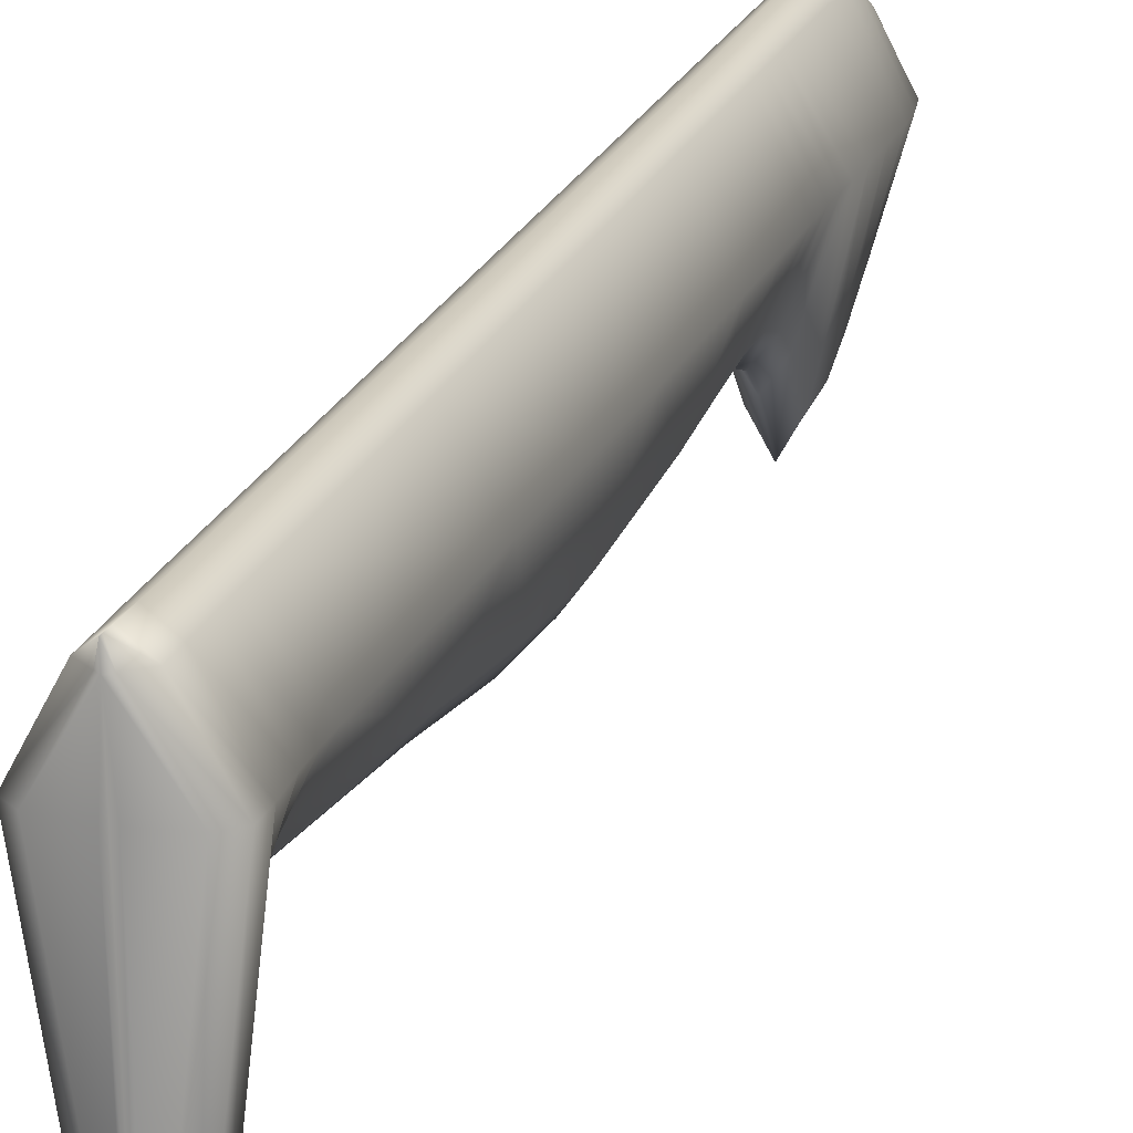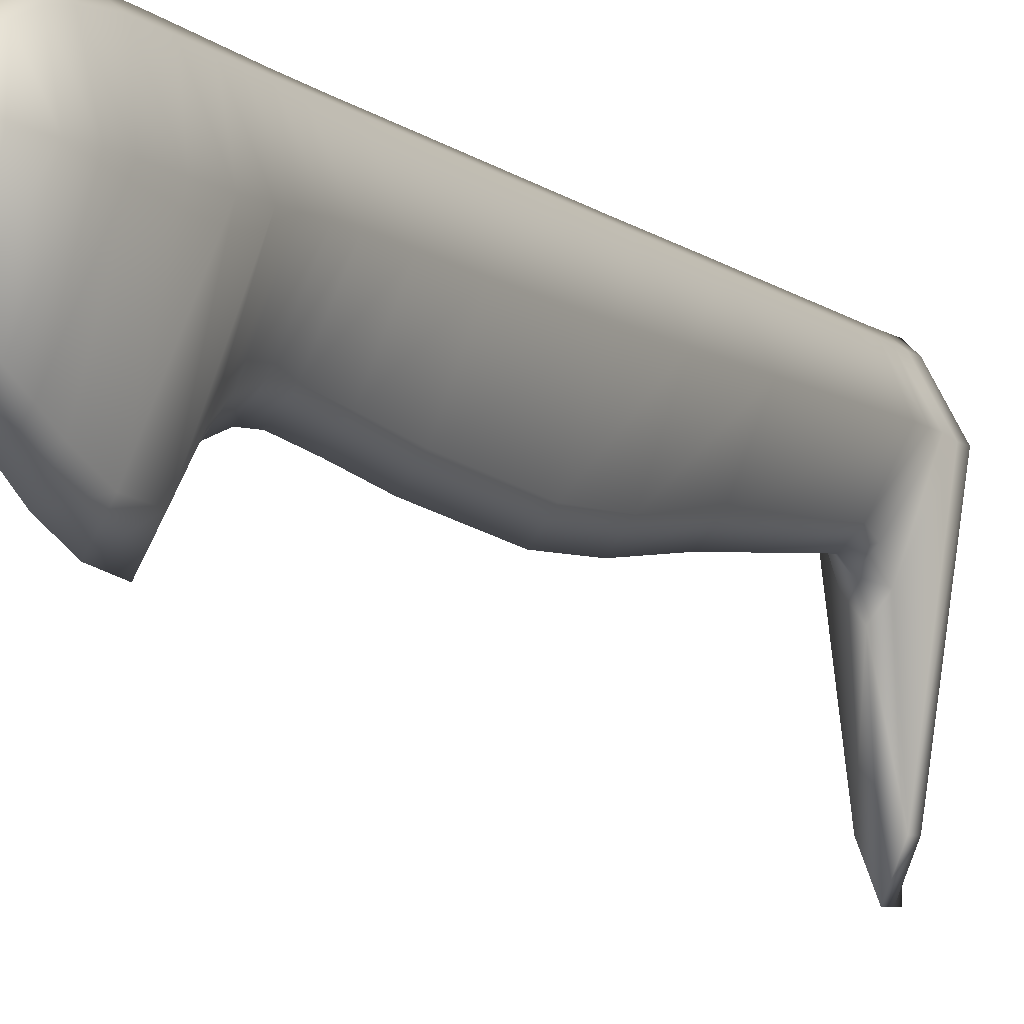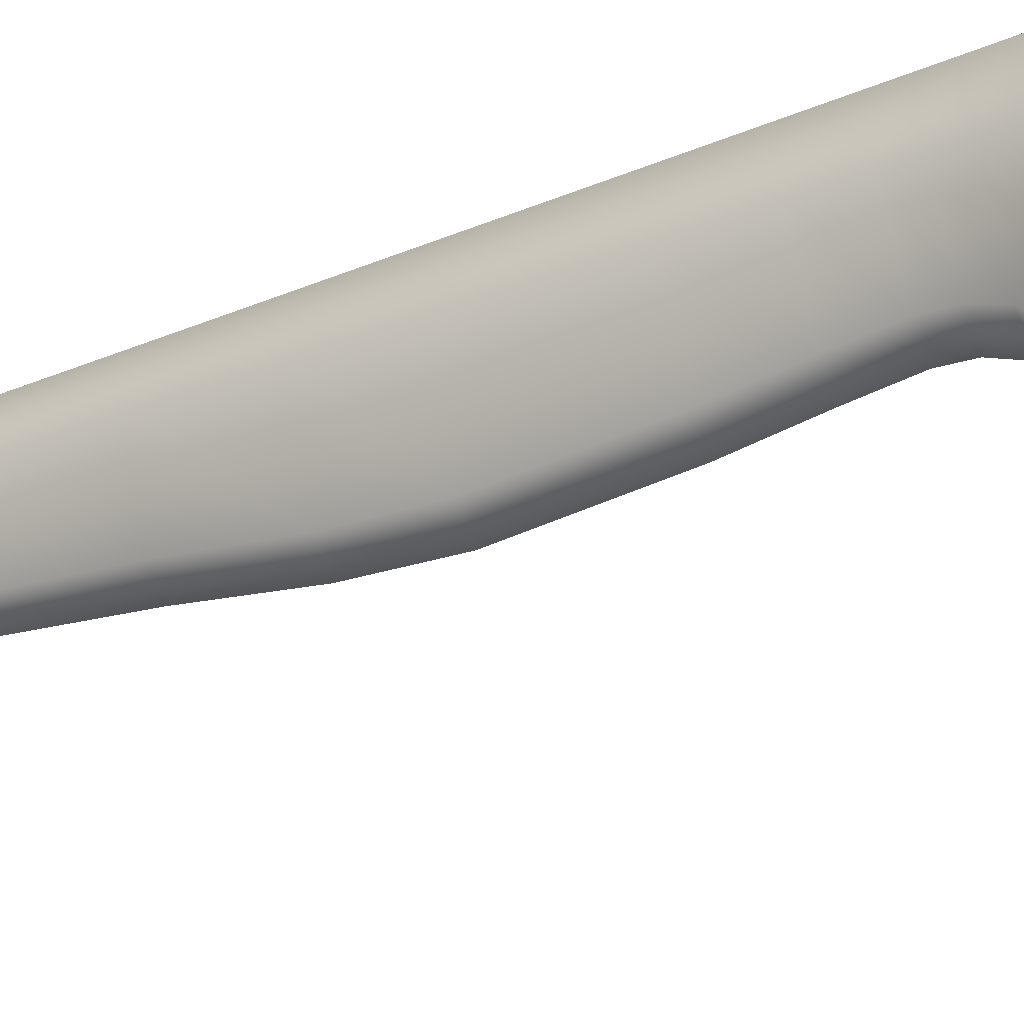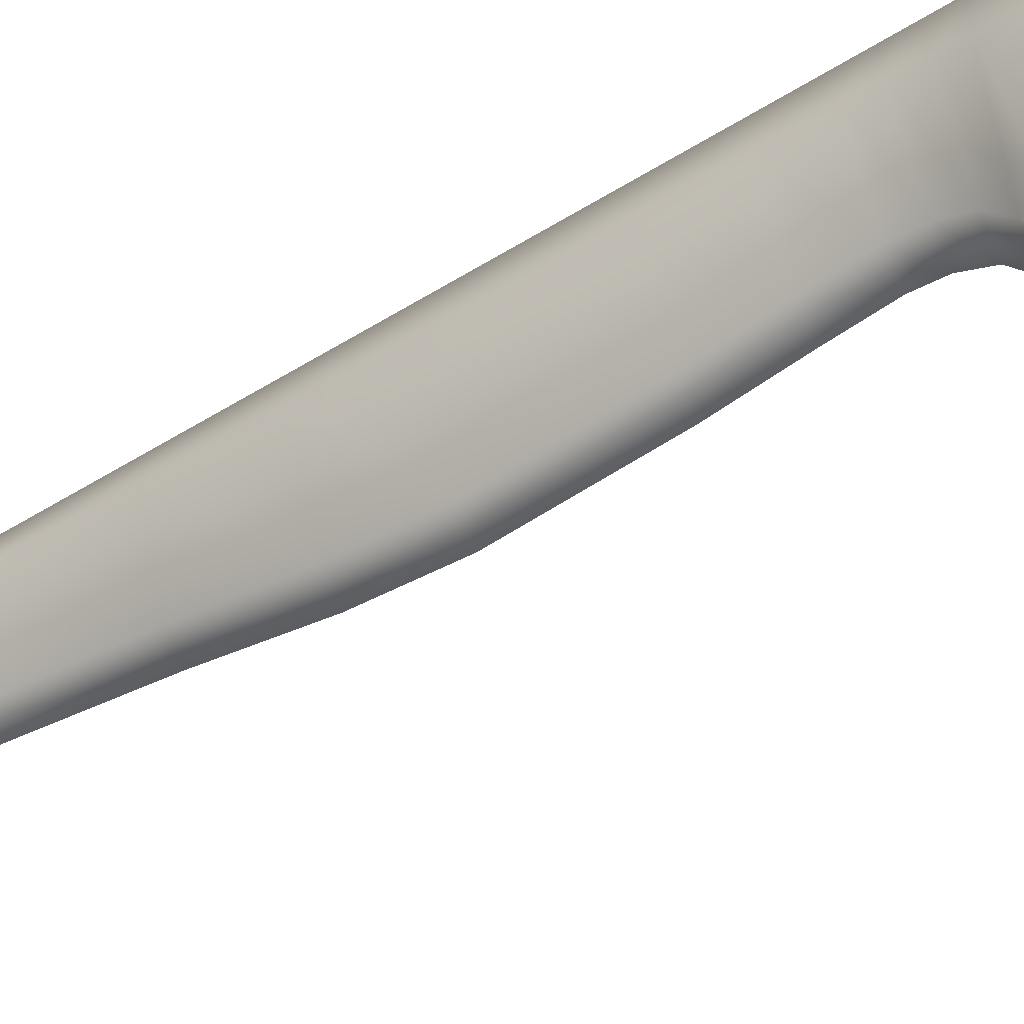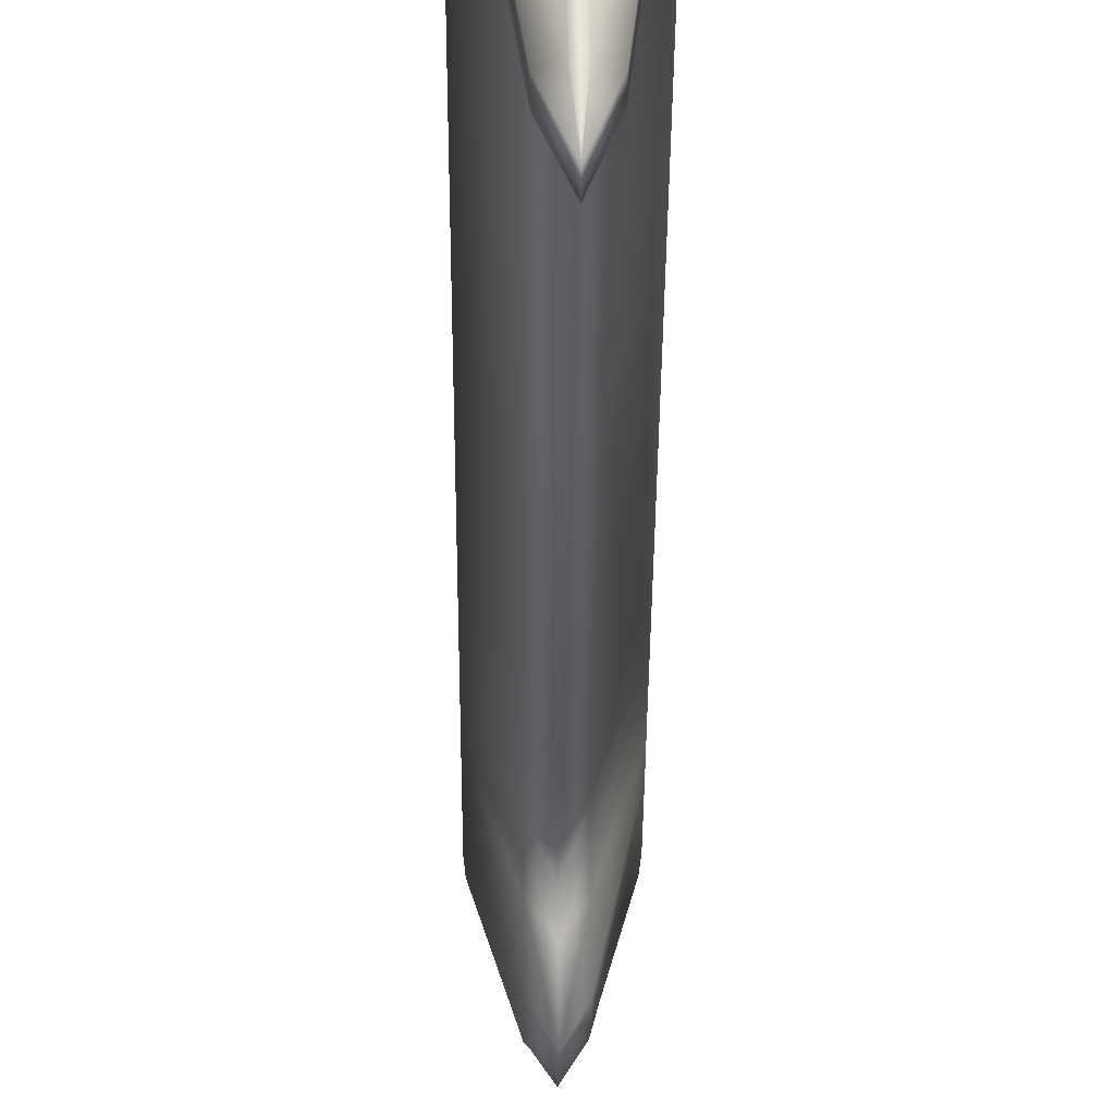
<metadata>
{"format":"obj","ext":"obj","renderer":"f3d","projection":"perspective","resolution":1024,"background":"white","views":[{"elev":21.6,"azim":17.9,"up":"+Z"},{"elev":-7.8,"azim":-152.6,"up":"+Z"},{"elev":-26.0,"azim":124.7,"up":"+Z"},{"elev":-39.3,"azim":129.2,"up":"+Z"},{"elev":-33.7,"azim":-0.2,"up":"+Z"}]}
</metadata>
<code>
o MeshCube_005_0_GeomSubset_0
v 0.000761 -0.04408 -0.01751
v -0.000569 -0.04366 0.02078
v 0.000775 -0.1112 -0.008079
v -0.00034 -0.1109 0.01892
v 0.000731 -0.009555 -0.02118
v -0.00067 -0.008406 0.02072
v -0.000439 -0.08435 0.02009
v 0.00079 -0.08471 -0.01288
v 0.000713 -0.1404 -0.002073
v 8.6e-05 -0.1402 0.01519
v -6.1e-05 -0.1249 0.01798
v 0.000756 -0.1252 -0.005567
v 0.000677 0.02786 -0.02401
v -0.000831 0.04471 0.02115
v 0.000641 -0.1626 0.006786
v 0.000289 -0.1551 0.01032
v 0.000694 -0.1542 0.002719
v 0.00038 -0.1588 0.008592
v 0.000673 -0.1583 0.004483
v 0.00101 -0.1112 -0.008074
v 0.001014 -0.1252 -0.005562
v 0.000935 -0.1249 0.01799
v 0.001097 -0.1109 0.01894
v 0.000767 -0.008402 0.02075
v 0.000605 0.04472 0.02117
v 0.000911 0.02787 -0.02401
v 0.000965 -0.009555 -0.02118
v 0.000995 -0.04408 -0.0175
v 0.001025 -0.08471 -0.01288
v 0.000998 -0.08434 0.02012
v 0.000868 -0.04366 0.02081
v 0.001012 -0.1404 -0.002067
v 0.000982 -0.1402 0.01521
v 0.000907 -0.1583 0.004487
v 0.000876 -0.1626 0.006791
v 0.001046 -0.1588 0.008605
v 0.000929 -0.1542 0.002723
v 0.00105 -0.1551 0.01033
v -0.000543 -0.04368 0.01938
v 9.8e-05 -0.1402 0.01454
v -0.000321 -0.1109 0.01793
v -0.000416 -0.08436 0.01889
v -0.000642 -0.008422 0.01924
v -4.5e-05 -0.1249 0.01712
v -0.000802 0.0447 0.01963
v 0.000295 -0.1551 0.01004
v 0.000383 -0.1588 0.008443
v 0.000952 -0.1249 0.01714
v 0.001116 -0.1109 0.01796
v 0.000634 0.0447 0.01965
v 0.000795 -0.008418 0.01927
v 0.001021 -0.08435 0.01892
v 0.000894 -0.04367 0.01941
v 0.000995 -0.1402 0.01456
v 0.001049 -0.1588 0.008455
v 0.001055 -0.1551 0.01005
v 0.000713 -0.009545 -0.02024
v 0.000746 -0.1252 -0.005023
v 0.000658 0.02812 -0.02305
v 0.000691 -0.1542 0.002894
v 0.000671 -0.1584 0.004578
v 0.00064 -0.1625 0.00683
v 0.001004 -0.1252 -0.005018
v 0.000892 0.02812 -0.02305
v 0.000947 -0.009544 -0.02024
v 0.000875 -0.1625 0.006834
v 0.000905 -0.1584 0.004582
v 0.000925 -0.1542 0.002899
v 0.000744 -0.04407 -0.01662
v 0.000705 -0.1404 -0.00166
v 0.000764 -0.1112 -0.007455
v 0.000776 -0.0847 -0.01212
v 0.000998 -0.1112 -0.00745
v 0.00101 -0.0847 -0.01212
v 0.000978 -0.04407 -0.01662
v 0.001005 -0.1404 -0.001654
v 0.000692 0.01927 -0.0235
v -0.000756 0.02043 0.02085
v 0.000681 0.02043 0.02088
v 0.000926 0.01927 -0.0235
v 0.00071 0.02041 0.01937
v -0.000727 0.0204 0.01934
v 0.000908 0.01929 -0.02254
v 0.000674 0.01929 -0.02254
v 0.000677 0.0277 -0.024
v 0.000911 0.02771 -0.024
v -0.000755 0.03067 0.01927
v 0.000658 0.02793 -0.02304
v -0.000785 0.03103 0.02079
v 0.000652 0.03104 0.02081
v 0.000682 0.03068 0.0193
v 0.000893 0.02793 -0.02304
v 9.6e-05 -0.04387 0.001503
v 0.000394 -0.1403 0.006801
v 0.000218 -0.111 0.005326
v 0.000176 -0.08453 0.003492
v 0.001057 -0.111 0.005342
v 0.001015 -0.08453 0.003508
v 0.000936 -0.04387 0.001519
v 0.000994 -0.1403 0.006812
v 3.1e-05 -0.00898 -0.000366
v 0.000348 -0.125 0.006123
v -5.7e-05 0.0307 -0.001756
v 0.000492 -0.1547 0.006492
v 0.000526 -0.1586 0.006523
v 0.000977 -0.125 0.006135
v 0.000783 0.0307 -0.001741
v 0.000871 -0.008977 -0.00035
v 0.000978 -0.1586 0.006532
v 0.000991 -0.1547 0.006501
v -3.1e-05 0.01985 -0.001457
v 0.000808 0.01985 -0.001441
v -5.2e-05 0.02865 -0.001734
v 0.000788 0.02866 -0.001718
v 0.000669 -0.1589 0.004765
v 0.000903 -0.1589 0.004769
v 1.8e-05 -0.04385 0.003692
v 0.000356 -0.1403 0.007822
v 0.000152 -0.111 0.006869
v 0.000103 -0.08451 0.005377
v 0.001064 -0.111 0.006886
v 0.001016 -0.0845 0.005394
v 0.000931 -0.04385 0.003709
v 0.000993 -0.1403 0.007834
v 0.000902 -0.1589 0.004858
v 0.000667 -0.1589 0.004853
v -0.000116 0.01992 0.001088
v -0.000138 0.0289 0.000837
v -5.1e-05 -0.008912 0.002033
v 0.0003 -0.125 0.007469
v -0.000152 0.03408 0.00078
v 0.000467 -0.1547 0.006926
v 0.000509 -0.1586 0.006758
v 0.000974 -0.125 0.007481
v 0.000761 0.03408 0.000798
v 0.000861 -0.008909 0.00205
v 0.000986 -0.1586 0.006767
v 0.000999 -0.1547 0.006936
v 0.000796 0.01992 0.001105
v 0.000775 0.0289 0.000854
v 0.000789 0.02564 -0.0244
v -7.3e-05 0.02614 0.0209
v 0.000779 0.03007 -0.02455
v -8.5e-05 0.03072 0.02084
v 0.000358 0.03339 -0.00289
v -9.4e-05 0.03378 0.02081
v 0.000202 0.1397 -0.01084
v -0.000419 0.1402 0.02177
v 0.000246 0.03926 0.002117
v -0.000111 0.03959 0.02085
v -0.000102 0.03662 0.02083
v 0.00028 0.03628 0.00075
v 0.000202 0.09139 -0.003502
v -0.000267 0.09179 0.02111
v -0.000189 0.06569 0.02098
v 0.000224 0.06533 -0.000693
v 0.000222 0.07974 -0.002775
v -0.000231 0.08013 0.02102
v 4.2e-05 0.1256 -0.000307
v -0.000371 0.126 0.02141
v -0.000322 0.1099 0.02125
v 0.000126 0.1095 -0.00222
v 5.3e-05 0.1327 -0.001913
v -0.000395 0.1331 0.02159
v -0.000383 0.1295 0.0215
v 3.8e-05 0.1292 -0.000588
v 7.6e-05 0.1189 -0.001017
v -0.00035 0.1192 0.02131
v 9.6e-05 0.1355 -0.004608
v -0.000405 0.1359 0.02166
v 0.00012 0.1501 -0.008076
v -0.000448 0.1505 0.02173
v 0.000176 0.1449 -0.01024
v -0.000435 0.1453 0.02184
v -0.000179 0.1624 0.00575
v -0.000265 0.1626 0.01026
v 2.4e-05 0.1564 -0.004027
v -0.000414 0.1568 0.01898
v -6.2e-05 0.1594 4.1e-05
v -0.000371 0.1597 0.01629
v -0.000116 0.1609 0.002672
v -0.000329 0.1612 0.01386
v -0.00044 0.1537 0.02085
v 7.3e-05 0.1532 -0.006094
v 0.000785 0.02739 -0.02443
v -7.8e-05 0.02791 0.02088
v 0.000683 0.0257 -0.01883
v 0.002923 0.03016 -0.01892
v 0.002553 0.03344 6.6e-05
v 0.002376 0.1397 -0.006785
v 0.002452 0.03931 0.004462
v 0.002484 0.03632 0.003261
v 0.002395 0.09145 -0.000435
v 0.002424 0.06538 0.002014
v 0.002417 0.07979 0.000192
v 0.002242 0.1257 0.002405
v 0.002321 0.1095 0.000707
v 0.002248 0.1327 0.001018
v 0.002236 0.1292 0.00217
v 0.002274 0.1189 0.001771
v 0.002285 0.1356 -0.001337
v 0.0023 0.1501 -0.004369
v 0.002356 0.1449 -0.006483
v -0.000189 0.1624 0.006304
v 0.002221 0.1564 -0.001157
v 0.002151 0.1594 0.002081
v 0.002108 0.1609 0.004089
v 0.00226 0.1533 -0.002739
v 0.002929 0.02746 -0.01882
v 0.002171 0.03958 0.01922
v 0.00218 0.03661 0.01919
v 0.002013 0.09177 0.01963
v 0.002092 0.06567 0.01942
v 0.002048 0.08011 0.01953
v 0.001909 0.126 0.0199
v 0.001958 0.1098 0.01977
v 0.001887 0.133 0.01996
v 0.001898 0.1295 0.01993
v 0.001929 0.1192 0.01985
v 0.001879 0.1359 0.01998
v 0.00185 0.1453 0.02005
v 0.001871 0.1567 0.01721
v 0.001904 0.1597 0.01505
v 0.001938 0.1612 0.01302
v 0.00185 0.1536 0.01878
v 0.002207 0.02791 0.01909
v -3.8e-05 0.02613 0.01903
v 0.002199 0.03071 0.01911
v 0.002189 0.03376 0.01917
v 0.001866 0.1401 0.02
v 0.001847 0.1505 0.01944
v -0.000258 0.1626 0.009903
v 0.000635 0.02605 0.01171
v 0.006467 0.03057 0.01177
v 0.006452 0.03364 0.01206
v 0.006169 0.14 0.01082
v 0.00614 0.1504 0.01074
v 0.006435 0.03945 0.01207
v 0.006444 0.03649 0.01208
v 0.006297 0.09164 0.01144
v 0.006366 0.06555 0.01175
v 0.006328 0.07998 0.01157
v 0.006204 0.1258 0.01112
v 0.006248 0.1097 0.01127
v 0.006185 0.1329 0.01103
v 0.006195 0.1294 0.01108
v 0.006222 0.1191 0.01119
v 0.006179 0.1357 0.01096
v 0.006155 0.1452 0.01077
v 0.005439 0.1566 0.01068
v 0.003861 0.1596 0.01063
v 0.005971 0.1535 0.01072
v 0.006474 0.02783 0.0118
v -7.4e-05 0.02658 0.02089
v 0.000788 0.02608 -0.02441
v 0.00124 0.02614 -0.01883
v 0.000519 0.02657 0.01905
v 0.004785 0.0265 0.01178
v -0.001578 0.03014 -0.01901
v -0.001948 0.03343 -2e-05
v -0.002125 0.1397 -0.006871
v -0.002049 0.03929 0.004377
v -0.002017 0.03631 0.003175
v -0.002106 0.09144 -0.00052
v -0.002077 0.06536 0.001928
v -0.002084 0.07978 0.000107
v -0.002259 0.1257 0.002319
v -0.00218 0.1095 0.000622
v -0.002253 0.1327 0.000933
v -0.002265 0.1292 0.002084
v -0.002227 0.1189 0.001685
v -0.002216 0.1355 -0.001422
v -0.002201 0.1501 -0.004455
v -0.002146 0.1449 -0.006569
v -0.00228 0.1564 -0.001242
v -0.00235 0.1594 0.001995
v -0.002393 0.1609 0.004004
v -0.002241 0.1533 -0.002825
v -0.001572 0.02745 -0.01891
v -0.00233 0.03956 0.01913
v -0.002321 0.0366 0.01911
v -0.002488 0.09175 0.01954
v -0.002409 0.06566 0.01934
v -0.002453 0.08009 0.01945
v -0.002592 0.126 0.01982
v -0.002543 0.1098 0.01969
v -0.002614 0.133 0.01987
v -0.002603 0.1295 0.01985
v -0.002572 0.1192 0.01976
v -0.002622 0.1359 0.01989
v -0.002651 0.1453 0.01996
v -0.00263 0.1567 0.01713
v -0.002597 0.1597 0.01497
v -0.002563 0.1612 0.01294
v -0.002651 0.1536 0.01869
v -0.002294 0.02789 0.019
v -0.002302 0.0307 0.01903
v -0.002312 0.03375 0.01908
v -0.002635 0.1401 0.01992
v -0.002654 0.1505 0.01935
v -0.000431 0.02604 0.01169
v -0.006287 0.03053 0.01153
v -0.006301 0.03361 0.01182
v -0.006585 0.14 0.01058
v -0.006613 0.1503 0.0105
v -0.006318 0.03942 0.01183
v -0.00631 0.03645 0.01184
v -0.006457 0.0916 0.0112
v -0.006388 0.06551 0.01151
v -0.006426 0.07994 0.01133
v -0.00655 0.1258 0.01088
v -0.006506 0.1097 0.01102
v -0.006568 0.1329 0.01078
v -0.006559 0.1293 0.01084
v -0.006531 0.119 0.01094
v -0.006575 0.1357 0.01071
v -0.006599 0.1451 0.01053
v -0.005946 0.1566 0.01046
v -0.004384 0.1596 0.01048
v -0.006461 0.1535 0.01048
v -0.00628 0.02779 0.01156
v 0.000124 0.02614 -0.01885
v -0.000597 0.02657 0.01903
v -0.004584 0.02647 0.01161
f 209 188 143 185
f 188 189 145 143
f 201 190 147 169
f 192 191 149 152
f 189 192 152 145
f 195 193 153 157
f 191 194 156 149
f 194 195 157 156
f 200 196 159 167
f 193 197 162 153
f 199 198 163 166
f 196 199 166 159
f 197 200 167 162
f 198 201 169 163
f 203 202 171 173
f 190 203 173 147
f 207 204 175 181
f 208 205 177 184
f 205 206 179 177
f 206 207 181 179
f 202 208 184 171
f 256 209 185 255
f 258 253 209 256
f 237 252 208 202
f 207 206 251 223 224
f 250 251 206 205
f 252 250 205 208
f 236 249 203 190
f 249 237 202 203
f 245 248 201 198
f 244 247 200 197
f 243 246 199 196
f 246 245 198 199
f 240 244 197 193
f 247 243 196 200
f 241 242 195 194
f 238 241 194 191
f 242 240 193 195
f 235 239 192 189
f 239 238 191 192
f 248 236 190 201
f 234 235 189 188
f 253 234 188 209
f 186 144 228 226
f 144 146 229 228
f 170 148 230 220
f 151 150 210 211
f 146 151 211 229
f 158 154 212 214
f 150 155 213 210
f 155 158 214 213
f 168 160 215 219
f 154 161 216 212
f 165 164 217 218
f 160 165 218 215
f 161 168 219 216
f 164 170 220 217
f 174 172 231 221
f 148 174 221 230
f 182 176 232 224
f 183 178 222 225
f 178 180 223 222
f 180 182 224 223
f 172 183 225 231
f 254 186 226 257
f 226 228 234 253
f 228 229 235 234
f 220 230 236 248
f 211 210 238 239
f 229 211 239 235
f 214 212 240 242
f 210 213 241 238
f 213 214 242 241
f 219 215 243 247
f 212 216 244 240
f 218 217 245 246
f 215 218 246 243
f 216 219 247 244
f 217 220 248 245
f 221 231 237 249
f 230 221 249 236
f 225 222 250 252
f 222 223 251 250
f 231 225 252 237
f 257 226 253 258
f 204 207 224 232
f 233 187 227
f 227 257 258 233
f 142 254 257 227
f 233 258 256 187
f 187 256 255 141
f 279 185 143 259
f 259 143 145 260
f 272 169 147 261
f 263 152 149 262
f 260 145 152 263
f 266 157 153 264
f 262 149 156 265
f 265 156 157 266
f 271 167 159 267
f 264 153 162 268
f 270 166 163 269
f 267 159 166 270
f 268 162 167 271
f 269 163 169 272
f 274 173 171 273
f 261 147 173 274
f 277 181 175 204
f 278 184 177 275
f 275 177 179 276
f 276 179 181 277
f 273 171 184 278
f 322 255 185 279
f 324 322 279 321
f 305 273 278 320
f 277 294 293 319 276
f 318 275 276 319
f 320 278 275 318
f 304 261 274 317
f 317 274 273 305
f 313 269 272 316
f 312 268 271 315
f 311 267 270 314
f 314 270 269 313
f 308 264 268 312
f 315 271 267 311
f 309 265 266 310
f 306 262 265 309
f 310 266 264 308
f 303 260 263 307
f 307 263 262 306
f 316 272 261 304
f 302 259 260 303
f 321 279 259 302
f 186 296 297 144
f 144 297 298 146
f 170 290 299 148
f 151 281 280 150
f 146 298 281 151
f 158 284 282 154
f 150 280 283 155
f 155 283 284 158
f 168 289 285 160
f 154 282 286 161
f 165 288 287 164
f 160 285 288 165
f 161 286 289 168
f 164 287 290 170
f 174 291 300 172
f 148 299 291 174
f 182 294 232 176
f 183 295 292 178
f 178 292 293 180
f 180 293 294 182
f 172 300 295 183
f 254 323 296 186
f 296 321 302 297
f 297 302 303 298
f 290 316 304 299
f 281 307 306 280
f 298 303 307 281
f 284 310 308 282
f 280 306 309 283
f 283 309 310 284
f 289 315 311 285
f 282 308 312 286
f 288 314 313 287
f 285 311 314 288
f 286 312 315 289
f 287 313 316 290
f 291 317 305 300
f 299 304 317 291
f 295 320 318 292
f 292 318 319 293
f 300 305 320 295
f 323 324 321 296
f 204 232 294 277
f 301 227 187
f 227 301 324 323
f 142 227 323 254
f 301 187 322 324
f 187 141 255 322

</code>
